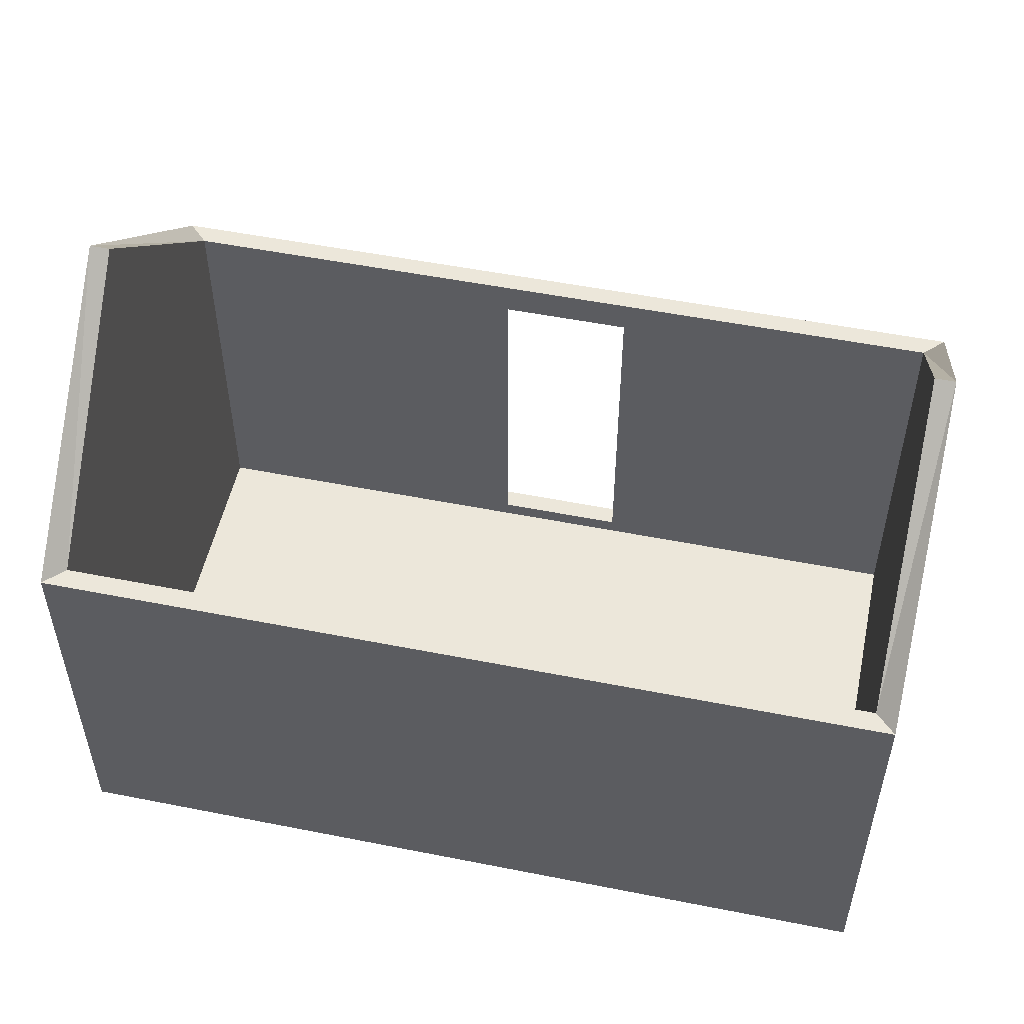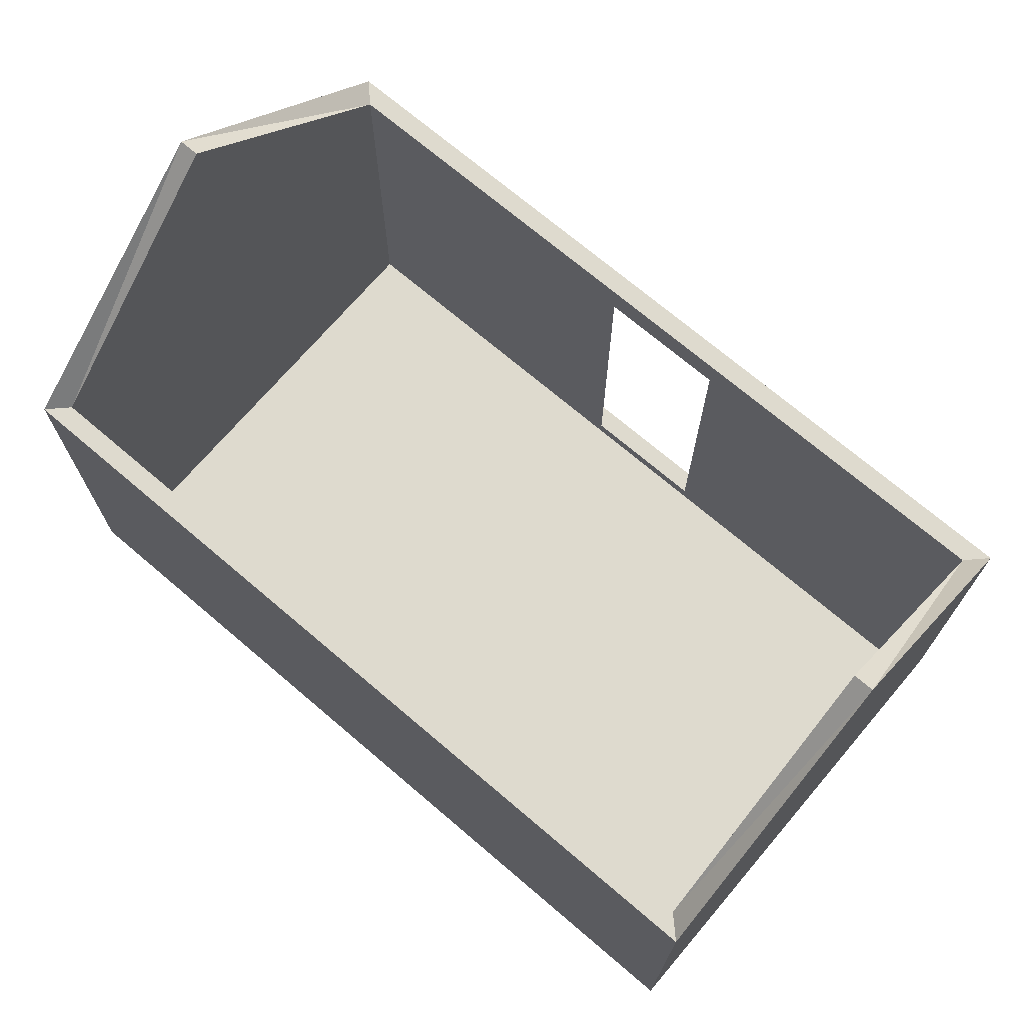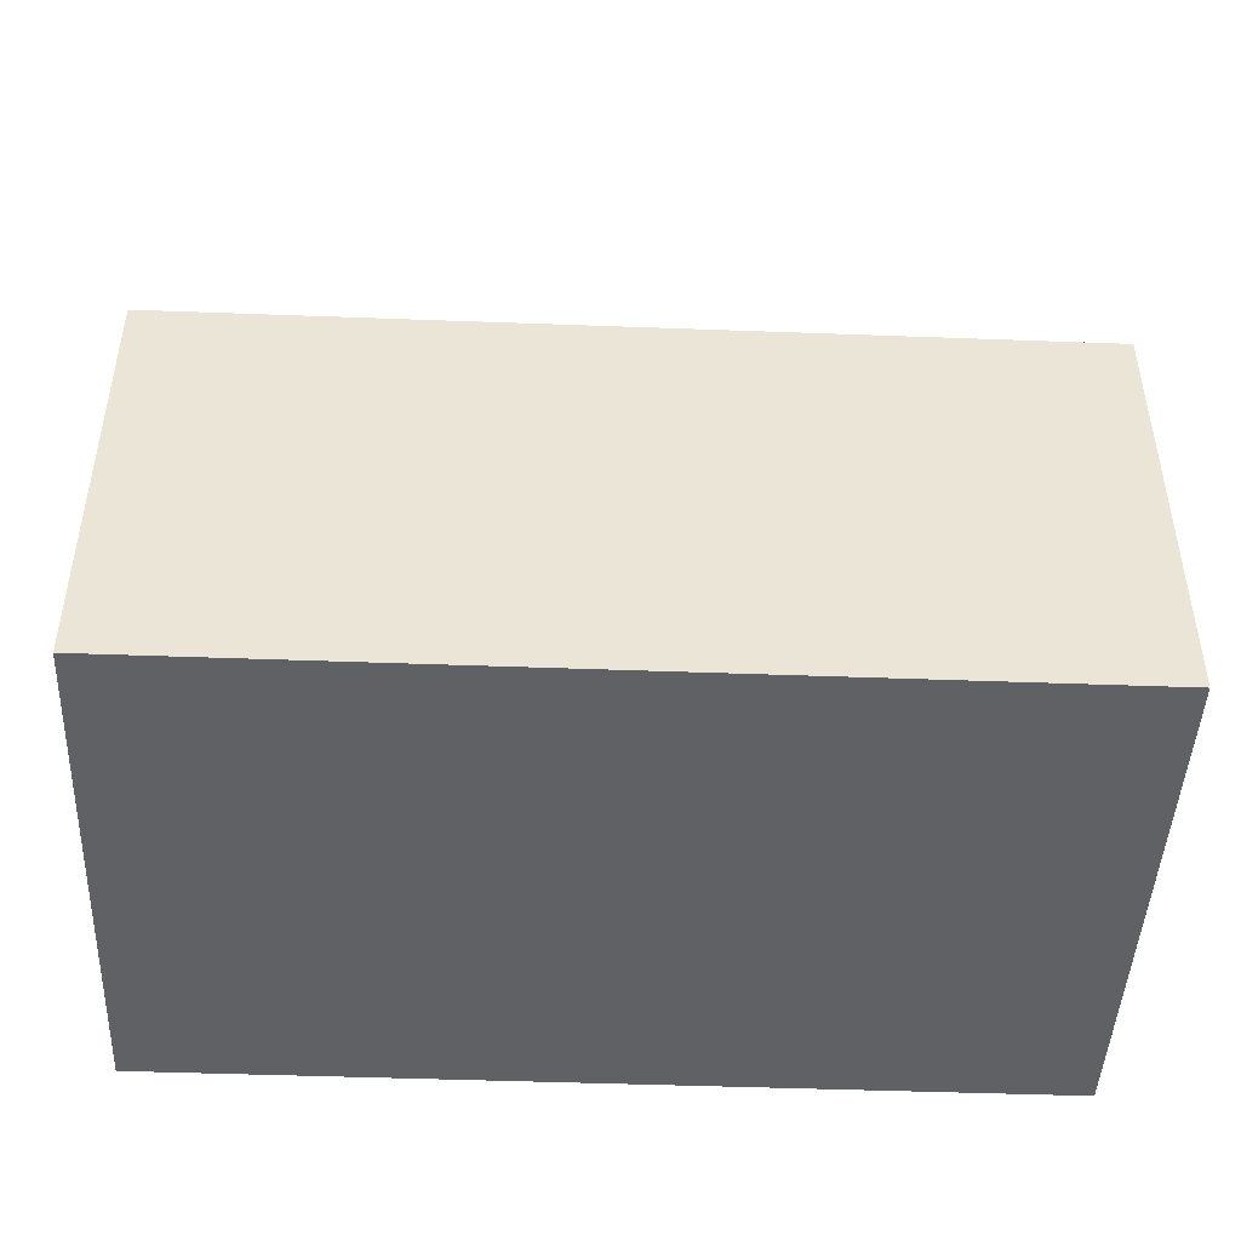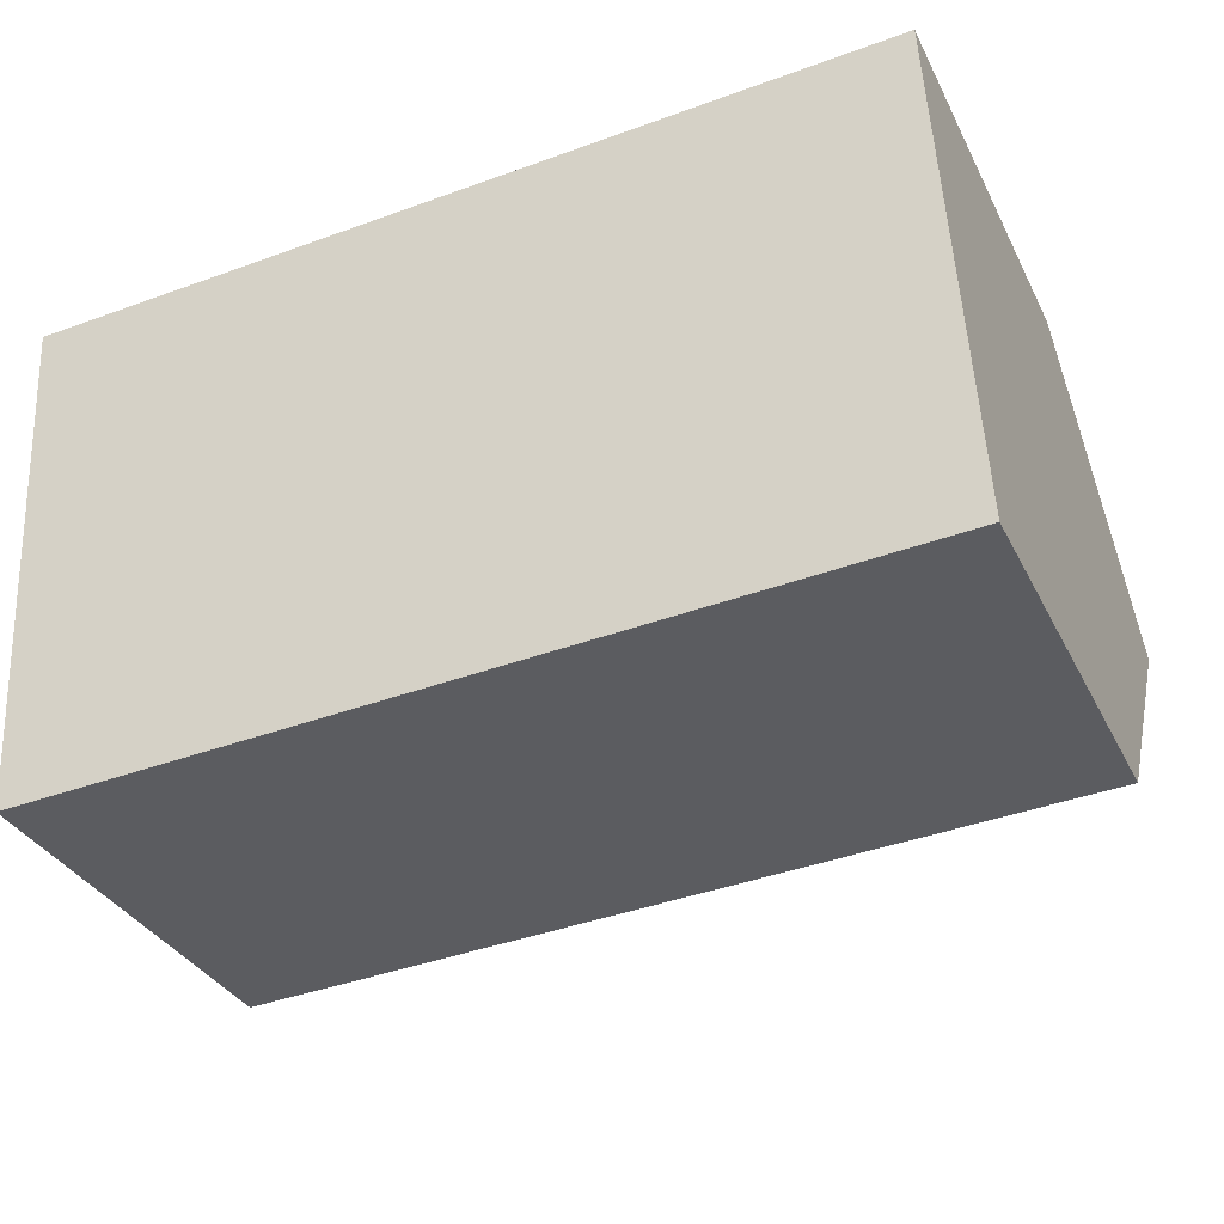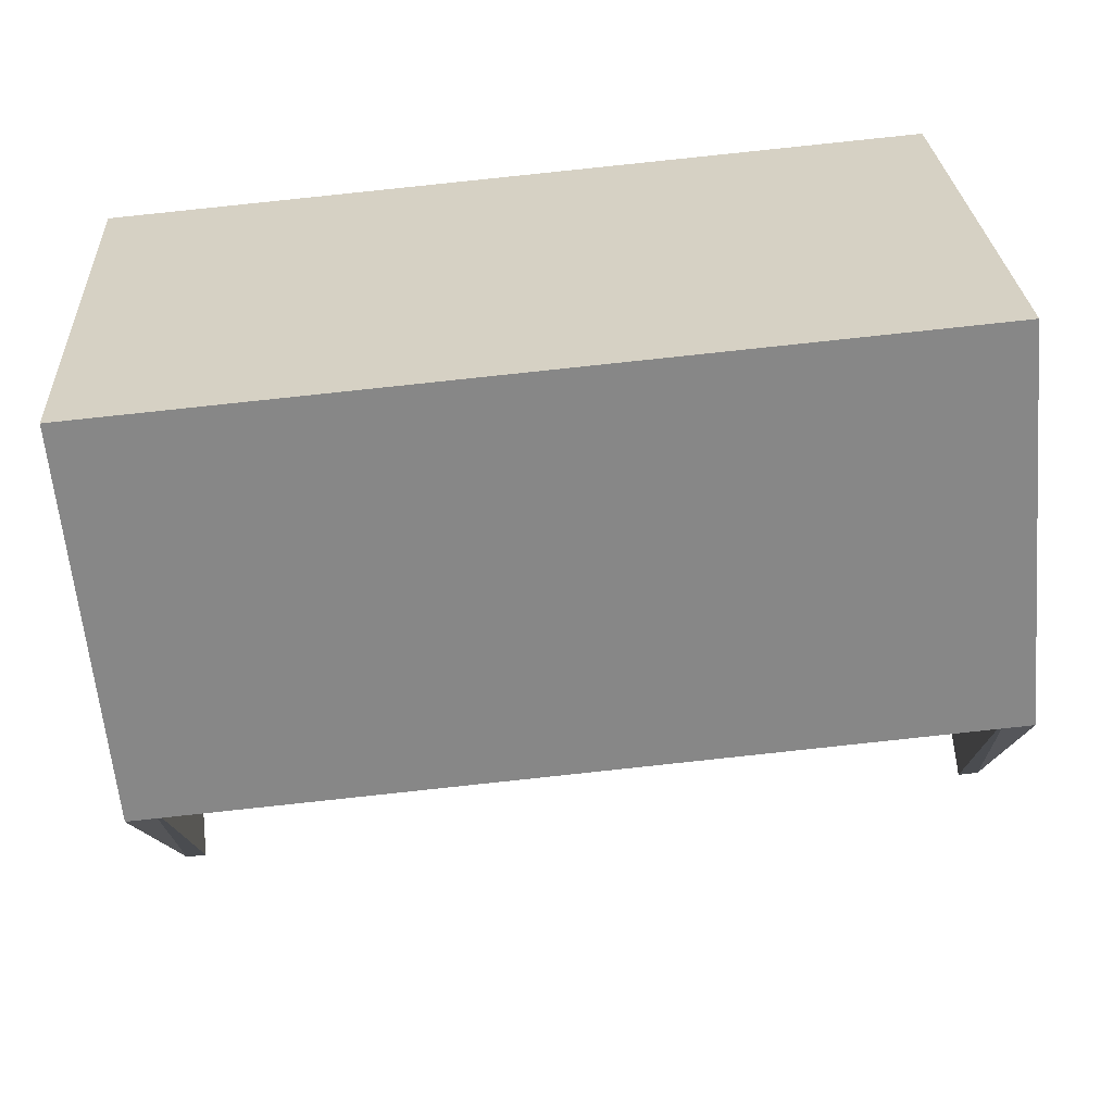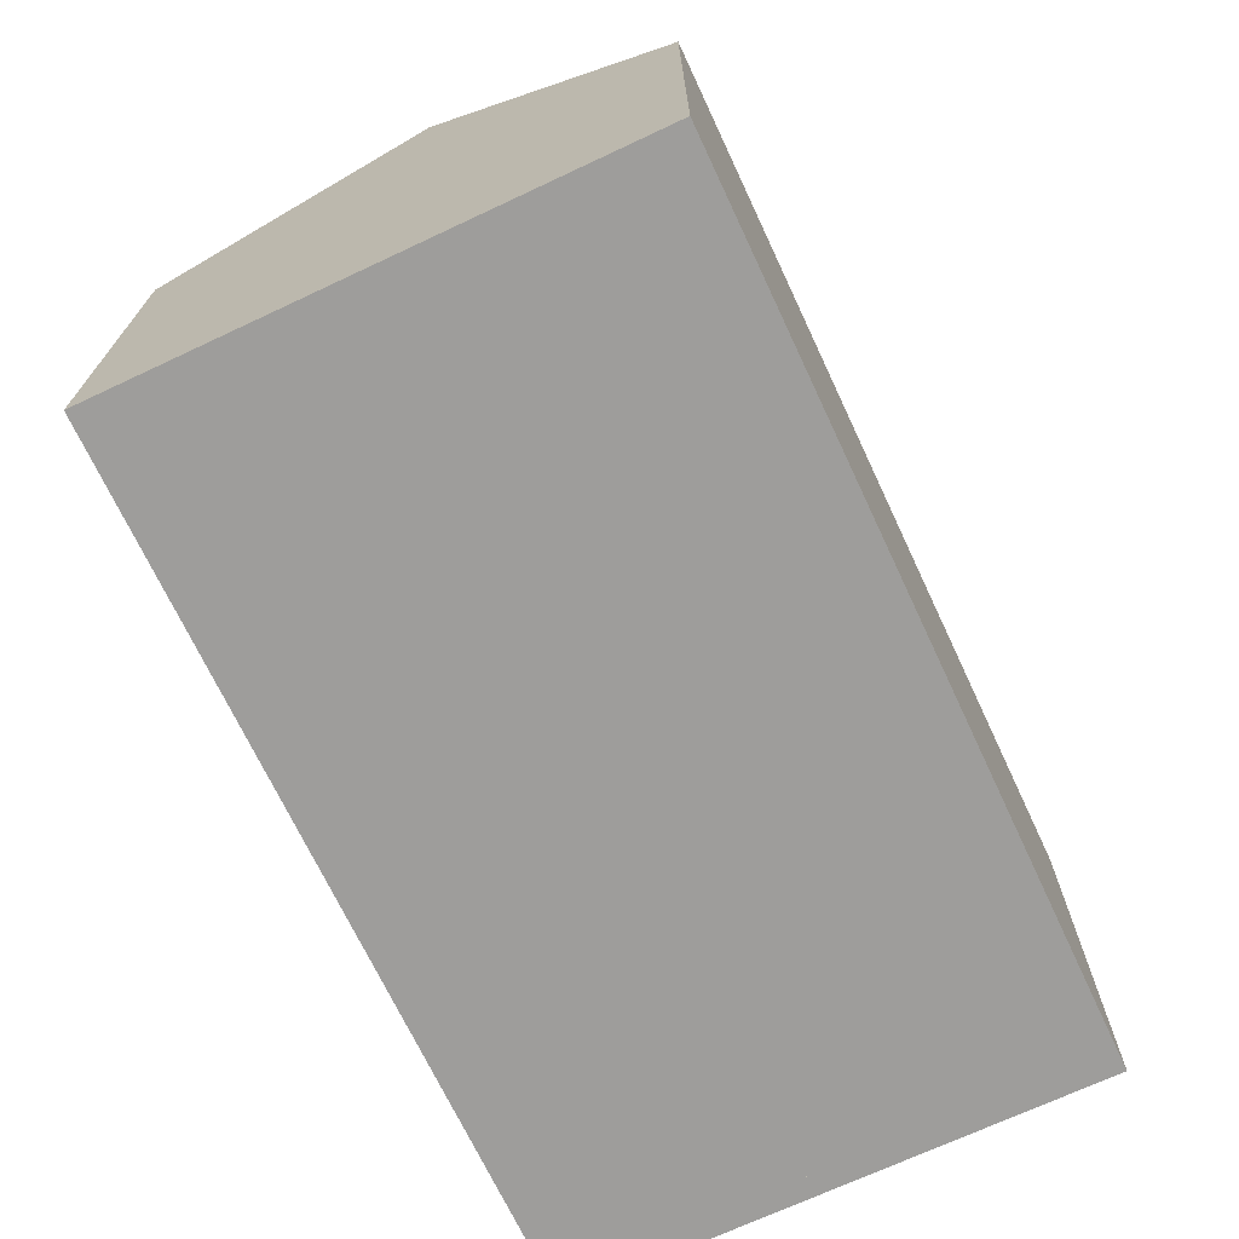
<metadata>
{"format":"obj","ext":"obj","renderer":"f3d","projection":"perspective","resolution":1024,"background":"white","views":[{"elev":52.4,"azim":-171.2,"up":"+Y"},{"elev":71.2,"azim":-142.8,"up":"+Y"},{"elev":-45.8,"azim":174.3,"up":"+Y"},{"elev":-33.6,"azim":23.5,"up":"+Z"},{"elev":-61.8,"azim":5.1,"up":"+Z"},{"elev":-70.4,"azim":111.9,"up":"+Y"}]}
</metadata>
<code>
o Room.005_temp.005
v -5.073 1.258 -16.6
v -3.044 4.86 -17.87
v -3.044 1.16 -17.87
v -2.959 1.16 -19.37
v -2.959 3.56 -19.37
v -5.073 3.358 -16.6
v -7.951 3.56 -19.65
v -7.951 1.16 -19.65
v -8.036 4.86 -18.15
v -8.036 1.16 -18.15
v -8.121 1.16 -16.66
v -8.121 3.56 -16.66
v -3.129 3.56 -16.38
v -3.129 1.16 -16.38
v -3.164 4.86 -17.88
v -3.164 1.16 -17.88
v -3.086 1.16 -19.26
v -3.086 3.56 -19.26
v -7.838 3.56 -19.53
v -7.838 1.16 -19.53
v -7.916 4.86 -18.15
v -7.916 1.16 -18.15
v -7.994 1.16 -16.77
v -7.994 3.56 -16.77
v -3.242 3.56 -16.5
v -3.242 1.16 -16.5
v -5.084 1.258 -16.49
v -6.083 1.258 -16.54
v -5.084 3.358 -16.49
v -6.083 3.358 -16.54
v -5.296 3.358 -16.62
v -6.071 3.358 -16.66
v -6.071 1.258 -16.66
v -5.296 1.258 -16.62
f 13 3 2
f 3 5 2
f 8 5 4
f 7 10 9
f 10 12 9
f 14 29 27
f 12 11 30
f 25 16 26
f 18 16 15
f 18 20 17
f 19 22 20
f 24 22 21
f 25 26 31
f 23 32 33
f 3 17 4
f 2 18 15
f 7 18 5
f 4 20 8
f 9 19 7
f 10 20 22
f 10 23 11
f 9 24 21
f 13 24 12
f 11 26 14
f 2 25 13
f 3 26 16
f 27 34 28
f 1 29 6
f 6 34 1
f 28 32 30
f 30 32 31
f 13 14 3
f 3 4 5
f 8 7 5
f 7 8 10
f 10 11 12
f 14 13 29
f 30 29 13
f 11 14 28
f 14 27 28
f 30 13 12
f 11 28 30
f 25 15 16
f 18 17 16
f 18 19 20
f 19 21 22
f 24 23 22
f 31 32 24
f 26 23 34
f 23 33 34
f 31 24 25
f 26 34 31
f 23 24 32
f 3 16 17
f 2 5 18
f 7 19 18
f 4 17 20
f 9 21 19
f 10 8 20
f 10 22 23
f 9 12 24
f 13 25 24
f 11 23 26
f 2 15 25
f 3 14 26
f 1 34 27
f 34 33 28
f 1 27 29
f 6 31 34
f 28 33 32
f 31 6 29
f 29 30 31
o Floor.005
v -3.044 1.16 -17.87
v -2.959 1.16 -19.37
v -7.951 1.16 -19.65
v -8.036 1.16 -18.15
v -8.121 1.16 -16.66
v -3.129 1.16 -16.38
f 38 39 40
f 40 35 38
f 35 36 38
f 36 37 38

</code>
